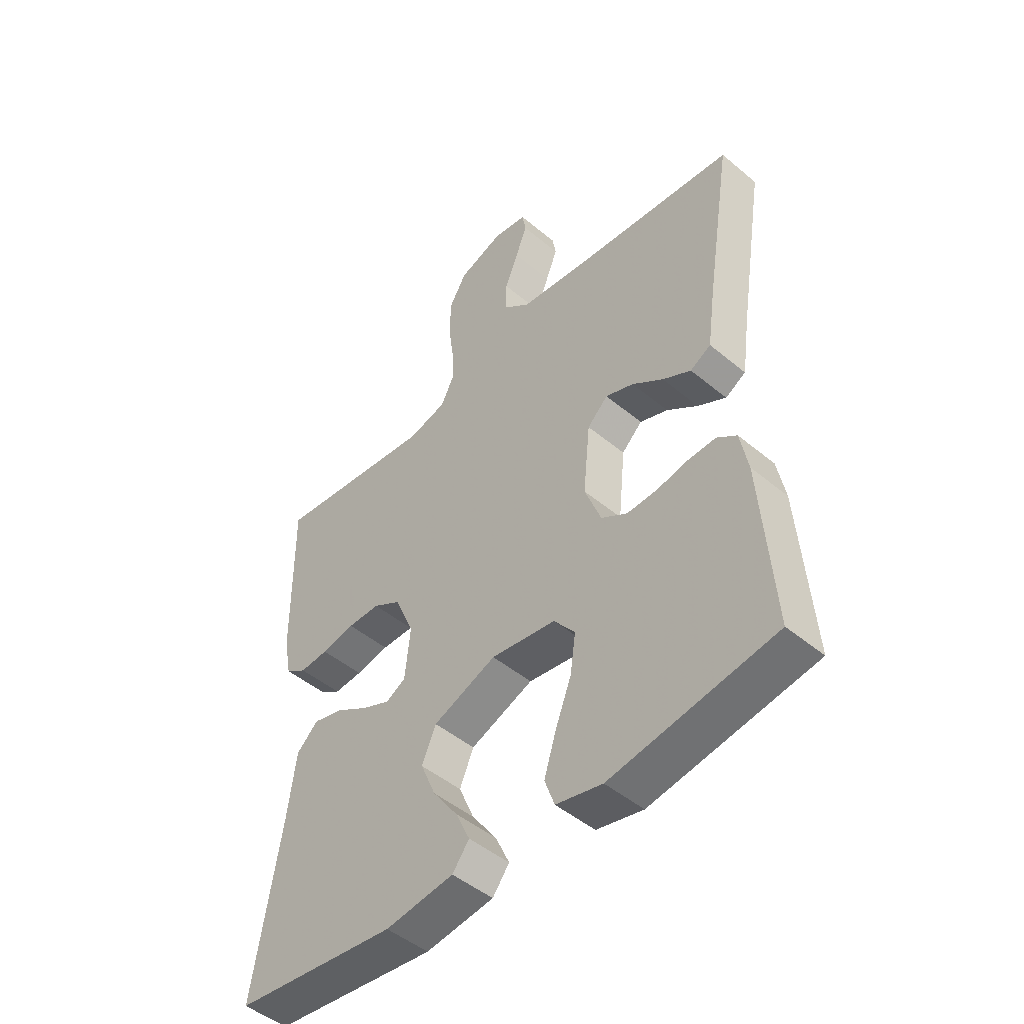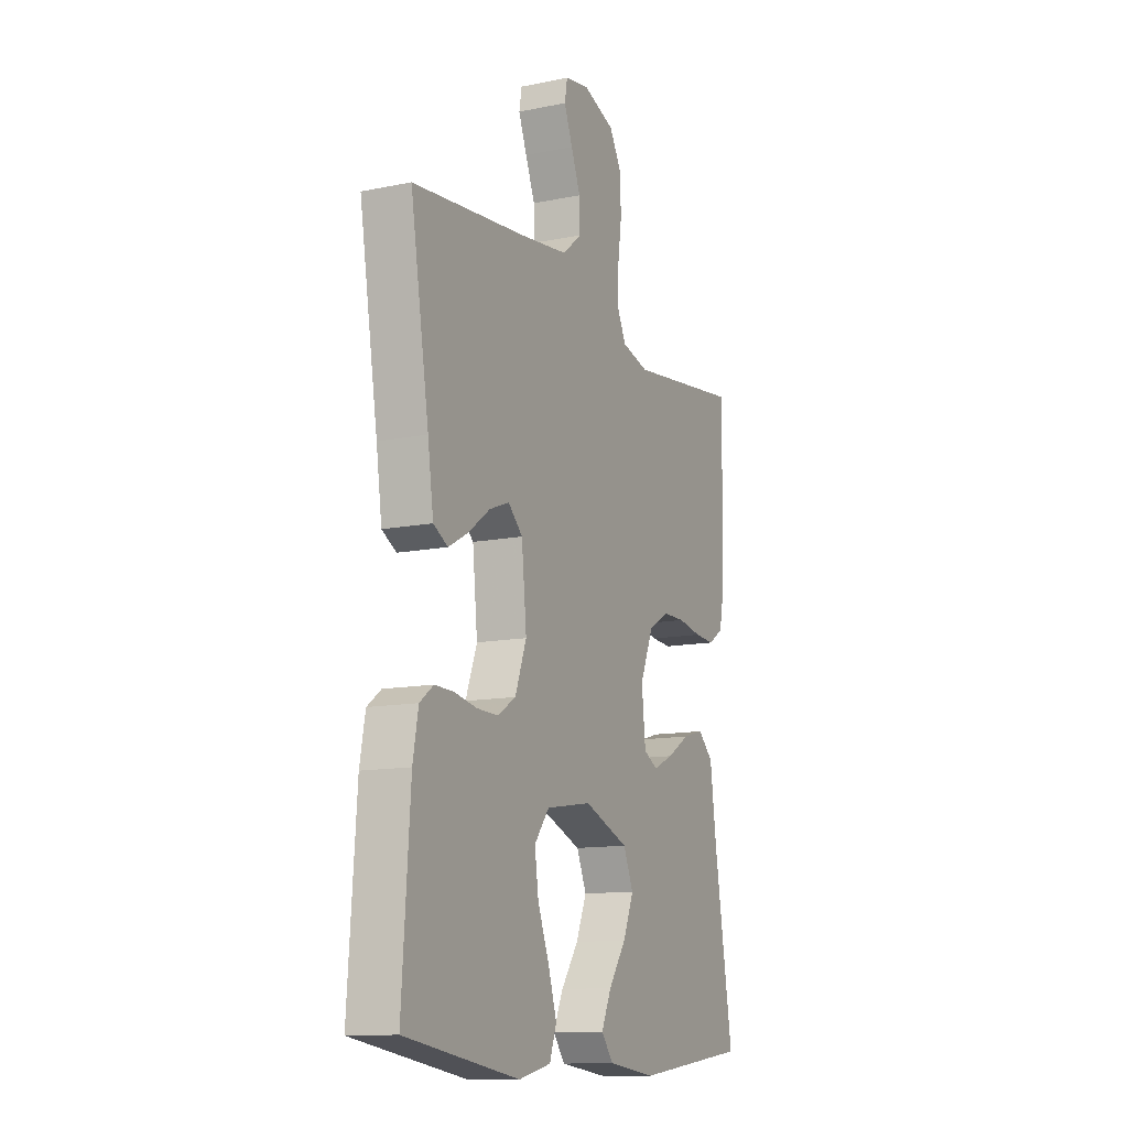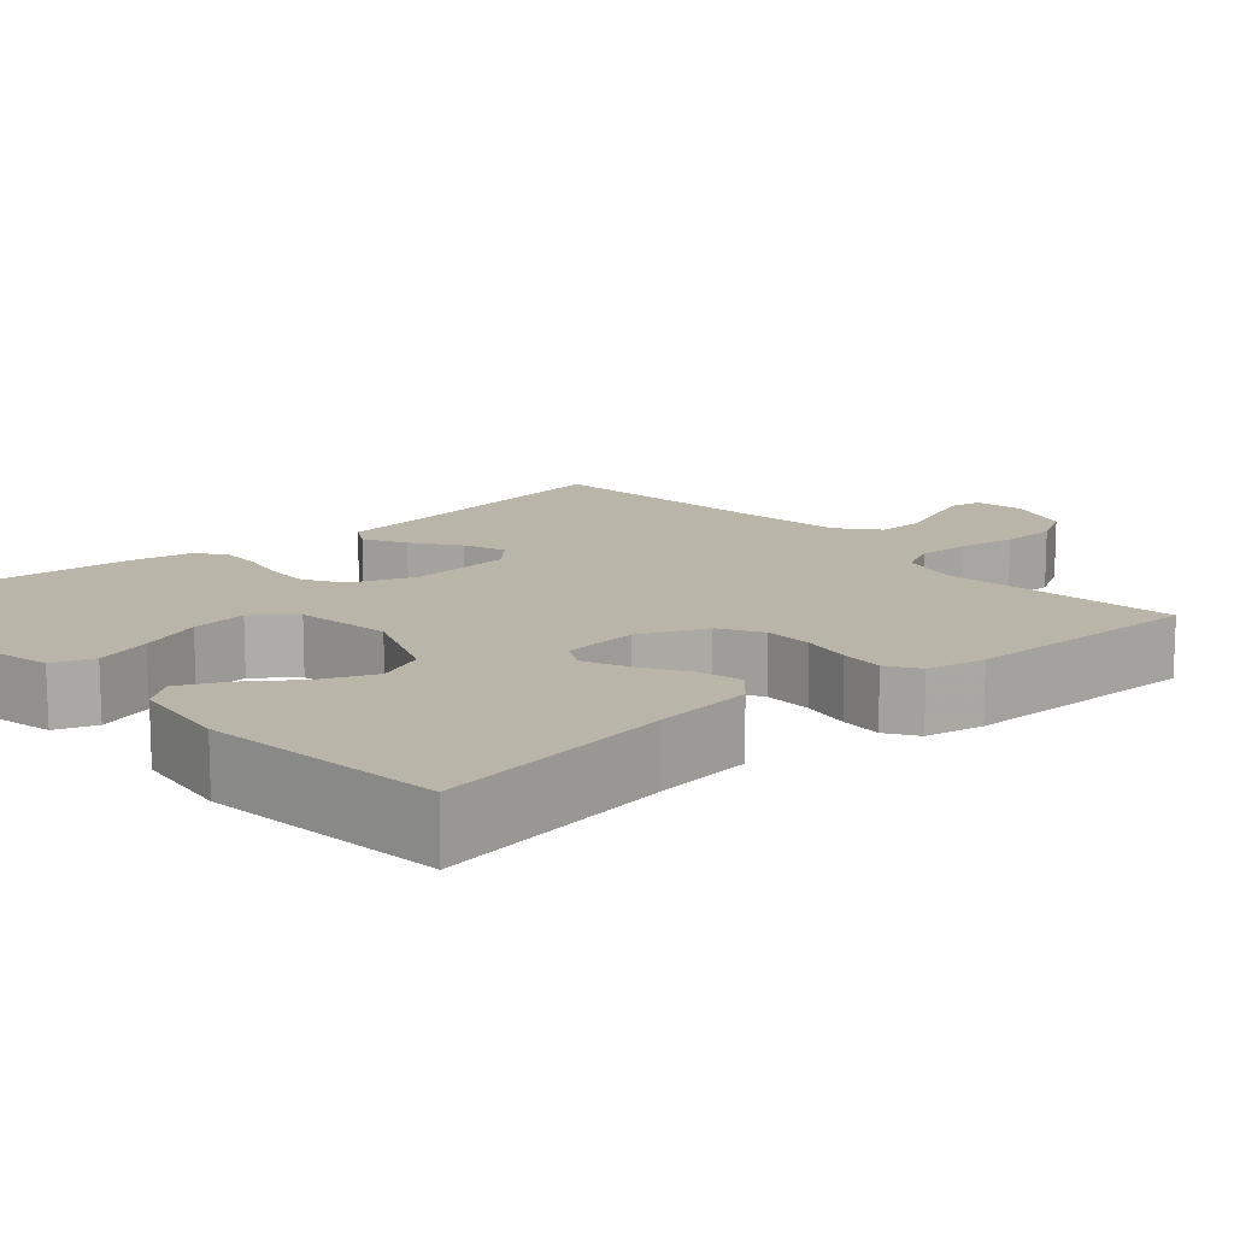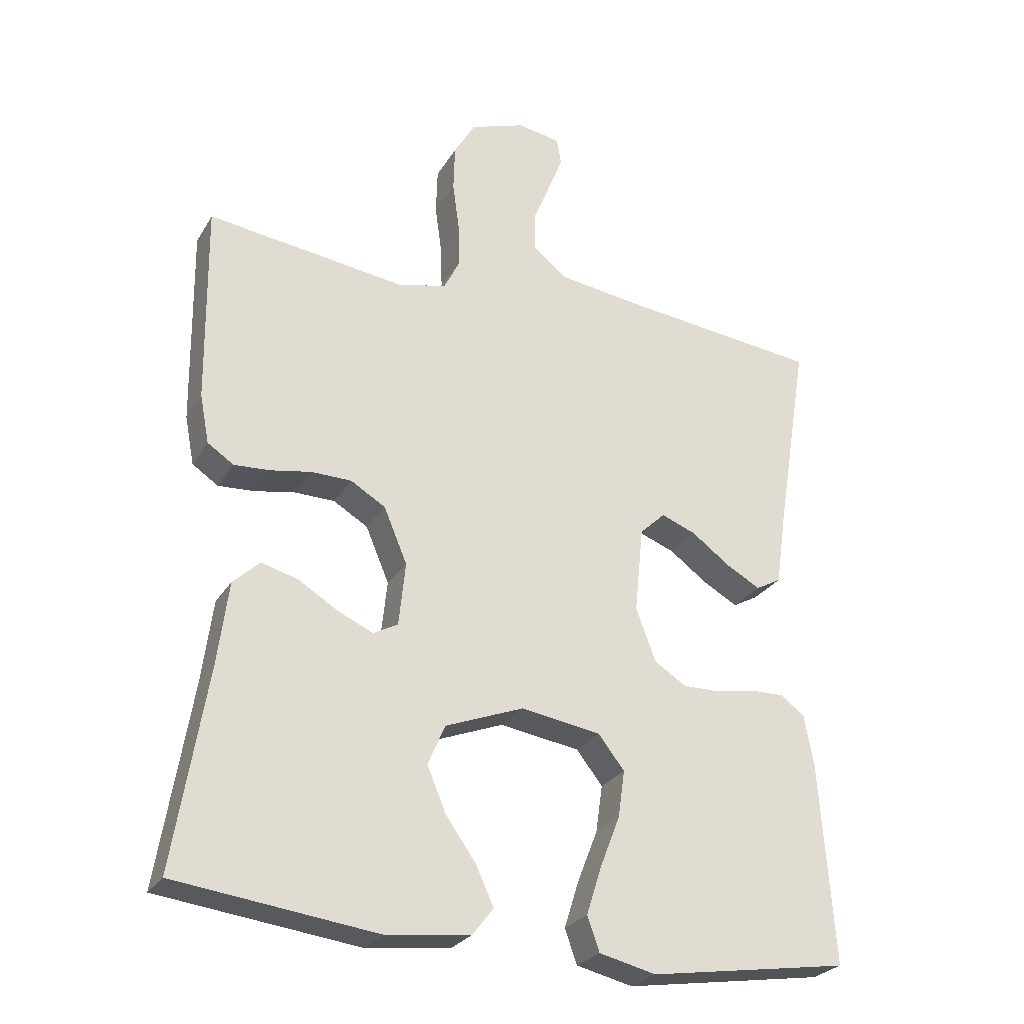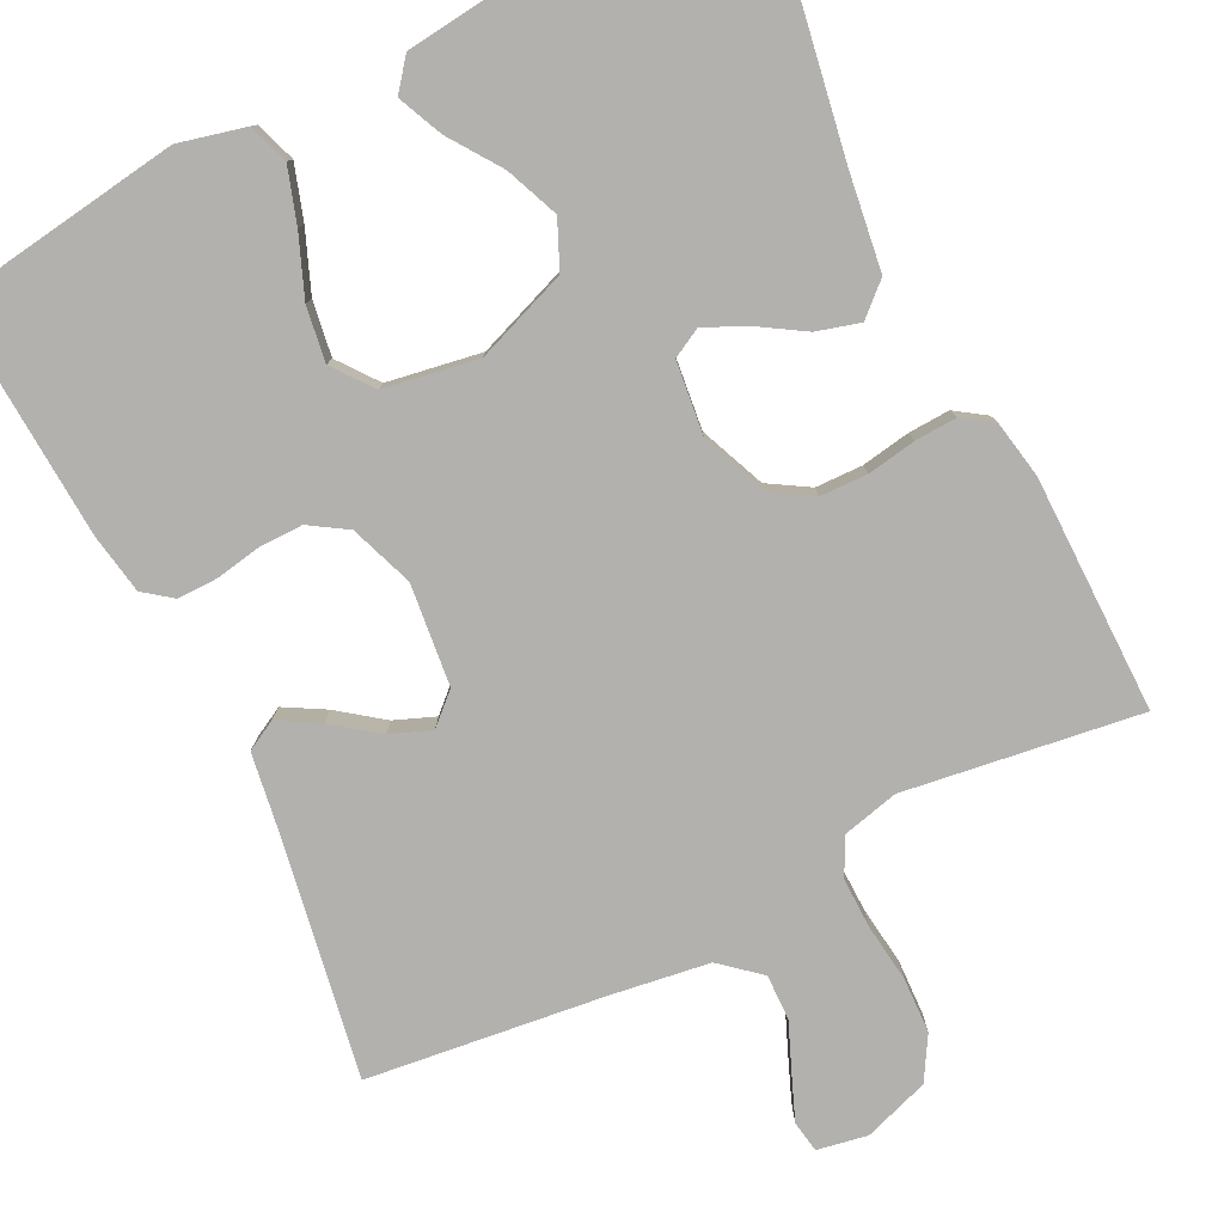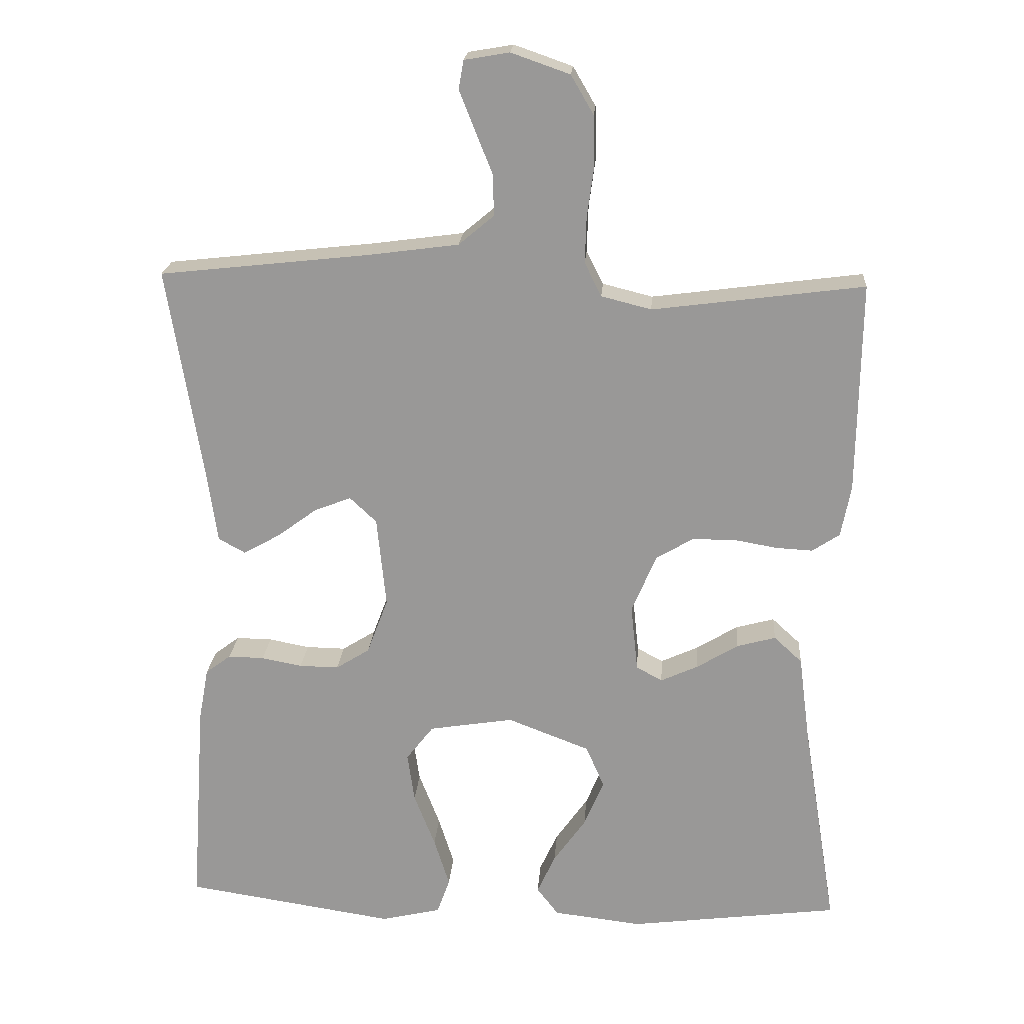
<metadata>
{"format":"obj","ext":"obj","renderer":"f3d","projection":"perspective","resolution":1024,"background":"white","views":[{"elev":-48.3,"azim":47.1,"up":"+Z"},{"elev":-12.5,"azim":115.3,"up":"+Z"},{"elev":13.4,"azim":-131.0,"up":"+Y"},{"elev":-26.7,"azim":-24.7,"up":"+Z"},{"elev":-79.2,"azim":-154.0,"up":"+Y"},{"elev":20.6,"azim":-175.9,"up":"+Z"}]}
</metadata>
<code>
v -0.5 0.07 -0.5
v -0.451 0.07 -0.2
v -0.435 0.07 -0.077
v -0.395 0.07 -0.04
v -0.34 0.07 -0.055
v -0.281 0.07 -0.091
v -0.228 0.07 -0.115
v -0.191 0.07 -0.095
v -0.181 0.07 0
v -0.216 0.07 0.083
v -0.268 0.07 0.114
v -0.328 0.07 0.115
v -0.39 0.07 0.104
v -0.443 0.07 0.101
v -0.482 0.07 0.127
v -0.496 0.07 0.2
v -0.5 0.07 0.5
v -0.2 0.07 0.461
v -0.129 0.07 0.479
v -0.105 0.07 0.527
v -0.107 0.07 0.592
v -0.117 0.07 0.665
v -0.115 0.07 0.735
v -0.083 0.07 0.79
v 0 0.07 0.819
v 0.064 0.07 0.808
v 0.071 0.07 0.768
v 0.049 0.07 0.712
v 0.024 0.07 0.65
v 0.023 0.07 0.592
v 0.073 0.07 0.55
v 0.2 0.07 0.533
v 0.5 0.07 0.5
v 0.451 0.07 0.2
v 0.436 0.07 0.095
v 0.398 0.07 0.074
v 0.346 0.07 0.103
v 0.289 0.07 0.145
v 0.237 0.07 0.165
v 0.199 0.07 0.129
v 0.186 0.07 0
v 0.216 0.07 -0.08
v 0.264 0.07 -0.11
v 0.32 0.07 -0.109
v 0.378 0.07 -0.098
v 0.429 0.07 -0.097
v 0.465 0.07 -0.124
v 0.479 0.07 -0.2
v 0.5 0.07 -0.5
v 0.2 0.07 -0.546
v 0.115 0.07 -0.526
v 0.097 0.07 -0.475
v 0.119 0.07 -0.405
v 0.149 0.07 -0.328
v 0.159 0.07 -0.258
v 0.12 0.07 -0.208
v 0 0.07 -0.189
v -0.117 0.07 -0.234
v -0.143 0.07 -0.294
v -0.115 0.07 -0.361
v -0.069 0.07 -0.426
v -0.043 0.07 -0.483
v -0.074 0.07 -0.523
v -0.2 0.07 -0.538
v -0.5 0 -0.5
v -0.451 0 -0.2
v -0.435 0 -0.077
v -0.395 0 -0.04
v -0.34 0 -0.055
v -0.281 0 -0.091
v -0.228 0 -0.115
v -0.191 0 -0.095
v -0.181 0 0
v -0.216 0 0.083
v -0.268 0 0.114
v -0.328 0 0.115
v -0.39 0 0.104
v -0.443 0 0.101
v -0.482 0 0.127
v -0.496 0 0.2
v -0.5 0 0.5
v -0.2 0 0.461
v -0.129 0 0.479
v -0.105 0 0.527
v -0.107 0 0.592
v -0.117 0 0.665
v -0.115 0 0.735
v -0.083 0 0.79
v 0 0 0.819
v 0.064 0 0.808
v 0.071 0 0.768
v 0.049 0 0.712
v 0.024 0 0.65
v 0.023 0 0.592
v 0.073 0 0.55
v 0.2 0 0.533
v 0.5 0 0.5
v 0.451 0 0.2
v 0.436 0 0.095
v 0.398 0 0.074
v 0.346 0 0.103
v 0.289 0 0.145
v 0.237 0 0.165
v 0.199 0 0.129
v 0.186 0 0
v 0.216 0 -0.08
v 0.264 0 -0.11
v 0.32 0 -0.109
v 0.378 0 -0.098
v 0.429 0 -0.097
v 0.465 0 -0.124
v 0.479 0 -0.2
v 0.5 0 -0.5
v 0.2 0 -0.546
v 0.115 0 -0.526
v 0.097 0 -0.475
v 0.119 0 -0.405
v 0.149 0 -0.328
v 0.159 0 -0.258
v 0.12 0 -0.208
v 0 0 -0.189
v -0.117 0 -0.234
v -0.143 0 -0.294
v -0.115 0 -0.361
v -0.069 0 -0.426
v -0.043 0 -0.483
v -0.074 0 -0.523
v -0.2 0 -0.538
f 64 1 2
f 63 64 2
f 62 63 2
f 61 62 2
f 60 61 2
f 4 5 6
f 3 4 6
f 2 3 6
f 60 2 6
f 59 60 6
f 58 59 6 7
f 57 58 7 8
f 56 57 8 9
f 52 53 54
f 51 52 54
f 50 51 54
f 49 50 54
f 48 49 54
f 47 48 54
f 46 47 54
f 45 46 54
f 44 45 54
f 43 44 54 55
f 42 43 55 56
f 36 37 38
f 35 36 38
f 34 35 38
f 34 38 39
f 33 34 39
f 32 33 39
f 31 32 39 40
f 27 28 29
f 26 27 29
f 25 26 29
f 24 25 29
f 23 24 29
f 22 23 29
f 21 22 29
f 20 21 29 30
f 31 40 41
f 30 31 41
f 20 30 41
f 19 20 41
f 16 17 18
f 15 16 18
f 14 15 18
f 13 14 18
f 12 13 18
f 56 9 10
f 42 56 10
f 41 42 10
f 19 41 10
f 18 19 10
f 18 10 11
f 11 12 18
f 66 65 128
f 66 128 127
f 66 127 126
f 66 126 125
f 66 125 124
f 70 69 68
f 70 68 67
f 70 67 66
f 70 66 124
f 70 124 123
f 71 70 123 122
f 72 71 122 121
f 73 72 121 120
f 118 117 116
f 118 116 115
f 118 115 114
f 118 114 113
f 118 113 112
f 118 112 111
f 118 111 110
f 118 110 109
f 118 109 108
f 119 118 108 107
f 120 119 107 106
f 102 101 100
f 102 100 99
f 102 99 98
f 103 102 98
f 103 98 97
f 103 97 96
f 104 103 96 95
f 93 92 91
f 93 91 90
f 93 90 89
f 93 89 88
f 93 88 87
f 93 87 86
f 93 86 85
f 94 93 85 84
f 105 104 95
f 105 95 94
f 105 94 84
f 105 84 83
f 82 81 80
f 82 80 79
f 82 79 78
f 82 78 77
f 82 77 76
f 74 73 120
f 74 120 106
f 74 106 105
f 74 105 83
f 74 83 82
f 75 74 82
f 82 76 75
f 1 65 66 2
f 2 66 67 3
f 3 67 68 4
f 4 68 69 5
f 5 69 70 6
f 6 70 71 7
f 7 71 72 8
f 8 72 73 9
f 9 73 74 10
f 10 74 75 11
f 11 75 76 12
f 12 76 77 13
f 13 77 78 14
f 14 78 79 15
f 15 79 80 16
f 16 80 81 17
f 17 81 82 18
f 18 82 83 19
f 19 83 84 20
f 20 84 85 21
f 21 85 86 22
f 22 86 87 23
f 23 87 88 24
f 24 88 89 25
f 25 89 90 26
f 26 90 91 27
f 27 91 92 28
f 28 92 93 29
f 29 93 94 30
f 30 94 95 31
f 31 95 96 32
f 32 96 97 33
f 33 97 98 34
f 34 98 99 35
f 35 99 100 36
f 36 100 101 37
f 37 101 102 38
f 38 102 103 39
f 39 103 104 40
f 40 104 105 41
f 41 105 106 42
f 42 106 107 43
f 43 107 108 44
f 44 108 109 45
f 45 109 110 46
f 46 110 111 47
f 47 111 112 48
f 48 112 113 49
f 49 113 114 50
f 50 114 115 51
f 51 115 116 52
f 52 116 117 53
f 53 117 118 54
f 54 118 119 55
f 55 119 120 56
f 56 120 121 57
f 57 121 122 58
f 58 122 123 59
f 59 123 124 60
f 60 124 125 61
f 61 125 126 62
f 62 126 127 63
f 63 127 128 64
f 64 128 65 1

</code>
